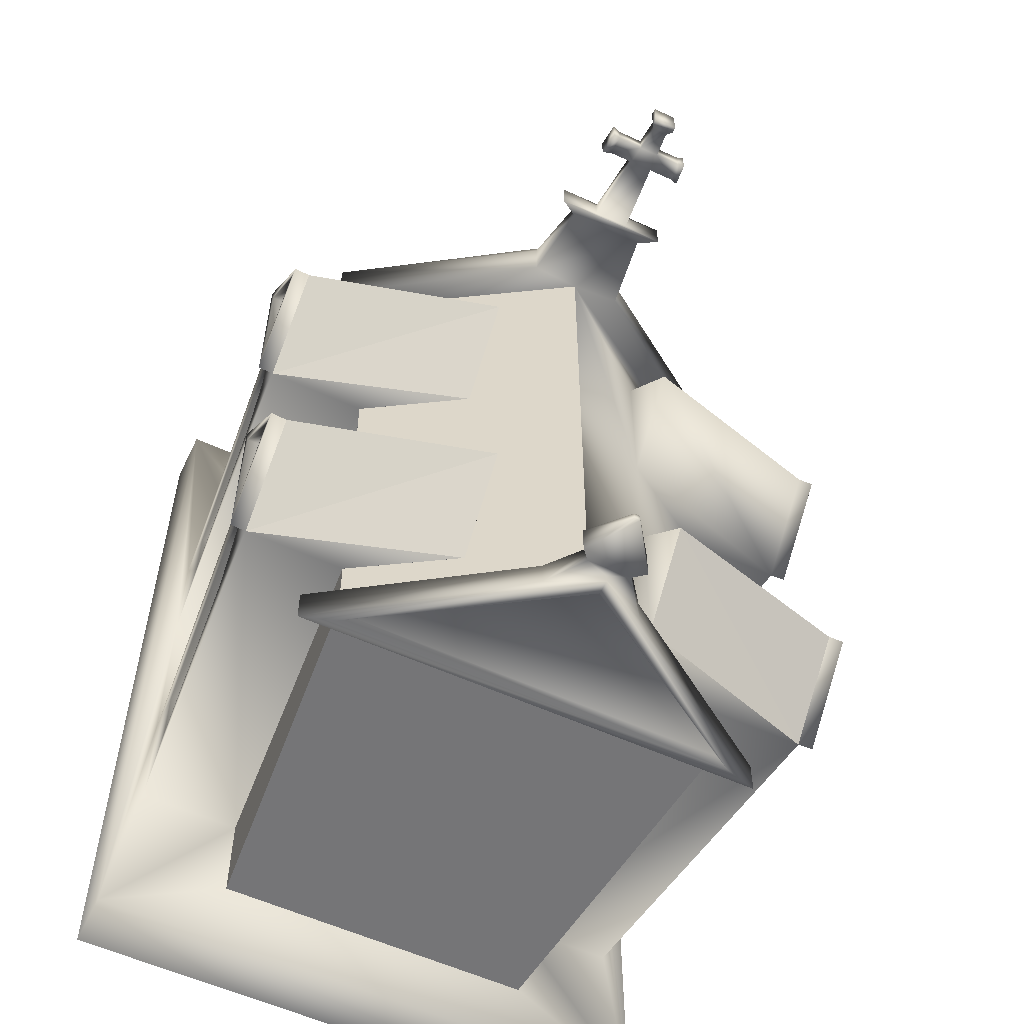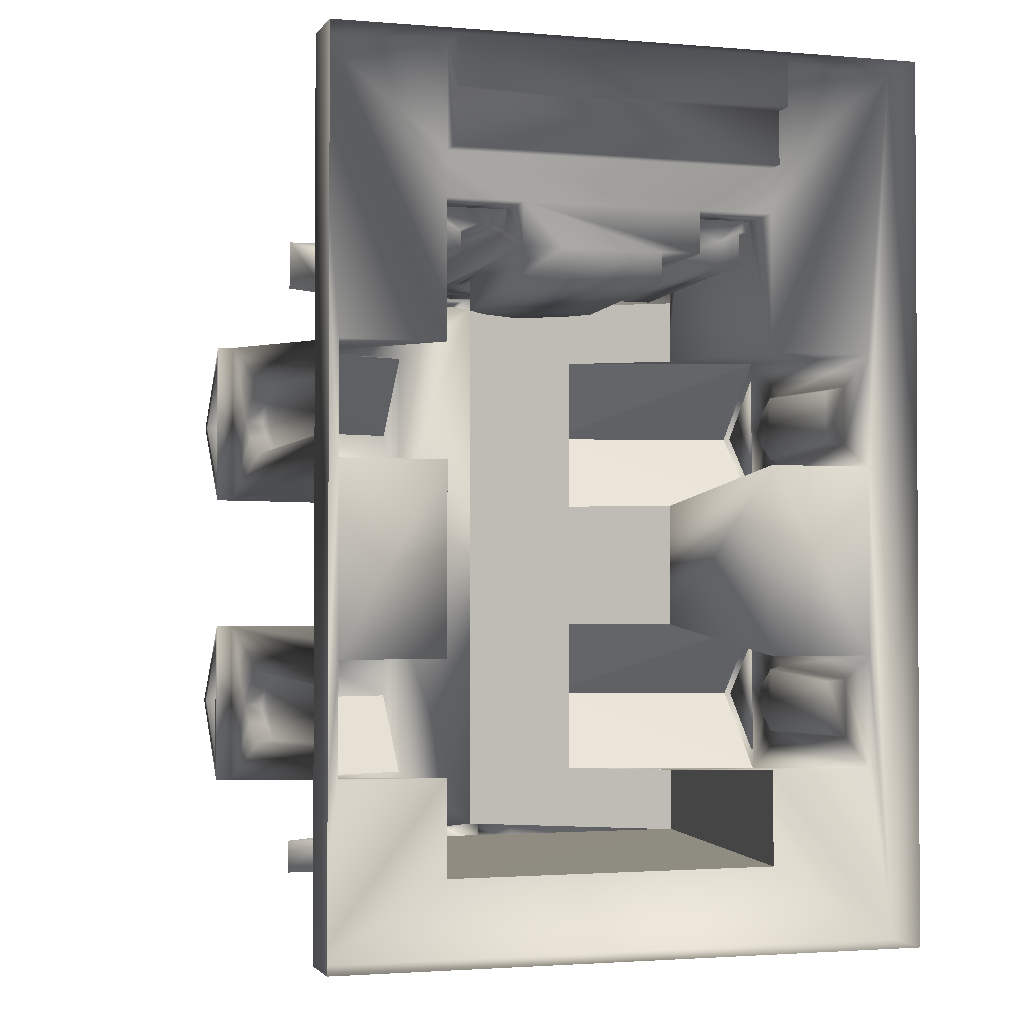
<metadata>
{"format":"obj","ext":"obj","renderer":"f3d","projection":"perspective","resolution":1024,"background":"white","views":[{"elev":-56.6,"azim":154.4,"up":"+Z"},{"elev":-2.0,"azim":-17.1,"up":"+Z"}]}
</metadata>
<code>
o cripta1_Cube.004
v 9.857 21.21 12.88
v 4.401 2.946 12.88
v 3.836 21.21 12.88
v 7.166 21.21 12.88
v 6.601 5.99 12.88
v 4.401 20.11 12.88
v 6.601 20.11 12.88
v 8.107 2.946 14.98
v 8.107 5.99 15.37
v 4.401 5.99 15.37
v 3.836 21.21 14.09
v 7.166 21.21 14.09
v 4.401 5.99 14
v 6.601 5.99 14
v 4.401 20.11 14.01
v 6.601 20.11 14.01
v 1.101 19.57 12.88
v 2.465 2.946 12.88
v 3.782 17.59 12.88
v 3.301 15.85 12.88
v 2.201 17.19 11.39
v 3.301 15.85 11.39
v 8.107 5.453 14.98
v 4.401 5.453 14.98
v -7.164 21.21 12.88
v 5.501 21.21 14.93
v 5.501 5.99 14.44
v 5.501 20.11 14.44
v 8.615 21.21 12.88
v 7.701 5.99 12.88
v 9.857 21.21 14.87
v 8.107 5.99 14.53
v 9.857 20.11 14.53
v 8.615 21.21 14.87
v 7.701 5.99 14.53
v 8.625 20.11 14.53
v 11.75 21.21 12.88
v 11.75 21.21 15.35
v -0.008568 28.24 15.35
v 9.48 21.84 14.81
v 10.09 21.71 15.35
v 2.201 18.94 12.88
v 1.101 17.83 11.39
v 2.465 27.44 12.88
v -0.01195 27.98 14.81
v 2.465 27.44 14.9
v 1.958 31.18 13.01
v 1.958 31.18 13.99
v 2.908 31.82 12.77
v 2.908 31.82 14.23
v 0.9081 31.82 13.06
v 0.9081 31.82 13.94
v 1.235 19.53 14.28
v 3.991 17.18 14.28
v 2.201 17.19 14.28
v 3.301 15.93 14.28
v 2.47 18.82 14.28
v 1.101 17.83 14.28
v 4.401 2.946 14.98
v 2.465 2.946 11.39
v 8.107 2.946 17.18
v 8.107 -0.000974 22.15
v 8.107 0.9264 22.15
v 8.107 0.9264 19.77
v 8.107 1.918 19.77
v 8.107 1.918 17.18
v 4.929 27.87 5.586
v 0.3805 37.6 13.06
v 9.857 21.21 9.616
v 4.929 24.25 9.616
v 8.107 2.946 8.289
v 9.857 21.21 1.556
v 4.929 24.25 1.556
v 8.107 2.946 2.842
v 14.54 18.63 5.565
v 14.74 25.26 5.586
v 14.78 21.21 9.616
v 13.2 2.946 8.289
v 14.78 21.21 1.556
v 14.35 16.21 7.394
v 13.2 2.946 2.842
v 13.44 6.202 7.012
v 14.35 16.21 3.737
v 13.44 6.202 4.119
v 14.49 17.85 6.48
v 14.49 17.85 4.651
v 13.8 18.11 5.565
v 13.61 15.93 7.212
v 12.78 6.916 6.868
v 13.61 15.93 3.919
v 15.56 21.25 1.556
v 12.78 6.916 4.263
v 15.56 21.25 9.616
v 15.52 25.3 5.586
v 13.75 17.4 6.389
v 13.75 17.4 4.742
v 15.55 21.58 2.554
v 15.55 21.58 8.618
v 15.53 24.63 5.586
v 14.87 21.58 2.554
v 14.87 21.58 8.618
v 14.84 24.63 5.586
v -9.856 21.21 12.88
v 0.000733 27.3 12.88
v -4.399 2.946 12.88
v -3.834 21.21 12.88
v -6.599 5.99 12.88
v -4.399 20.11 12.88
v -6.599 20.11 12.88
v -8.106 2.946 14.98
v -8.106 5.99 15.37
v -4.401 5.99 15.37
v -3.834 21.21 14.09
v -7.166 21.21 14.09
v -4.401 5.99 14
v -1.099 19.57 12.88
v -2.464 2.946 12.88
v -3.78 17.59 12.88
v -3.299 15.85 12.88
v 0.000709 18.46 11.39
v -2.199 17.19 11.39
v -3.299 15.85 11.39
v -8.106 5.453 14.98
v -4.399 5.453 14.98
v -5.499 21.21 14.93
v -8.614 21.21 12.88
v -7.701 5.99 12.88
v -9.856 21.21 14.87
v -8.106 5.99 14.53
v -9.856 20.11 14.53
v -8.614 21.21 14.87
v -7.699 5.99 14.53
v -8.624 20.11 14.53
v -11.75 21.21 12.88
v -11.75 21.21 15.35
v -9.478 21.84 14.81
v 0.000733 28.97 15.35
v -10.08 21.71 15.35
v -2.199 18.94 12.88
v 0.000709 20.21 12.88
v -1.099 17.83 11.39
v -2.463 27.44 12.88
v 0.000733 28.97 14.9
v -2.463 27.44 14.9
v -1.957 31.18 13.01
v -1.957 31.18 13.99
v -2.906 31.82 12.77
v -2.906 31.82 14.23
v -0.9066 31.82 13.06
v -0.9066 31.82 13.94
v -1.234 19.53 14.28
v -3.989 17.18 14.28
v 0.000709 18.46 14.28
v -2.199 17.19 14.28
v -3.299 15.93 14.28
v -2.468 18.82 14.28
v 0.000709 20.24 14.28
v -1.099 17.83 14.28
v -4.399 2.946 14.98
v -2.464 2.946 11.39
v -8.106 2.946 17.18
v -8.106 -0.000974 22.15
v -8.106 0.9264 22.15
v -8.106 0.9264 19.77
v -8.106 1.918 19.77
v -8.106 1.918 17.18
v -4.928 27.87 5.586
v -9.856 21.21 9.616
v 14.34 1e-06 22.15
v -4.928 24.25 9.616
v -9.856 21.21 1.556
v -14.34 1e-06 22.15
v -4.928 24.25 1.556
v -8.106 2.946 8.289
v -8.086 2.946 2.842
v -14.54 18.63 5.565
v -14.74 25.26 5.586
v -14.78 21.21 9.616
v -13.19 2.946 8.289
v -14.78 21.21 1.556
v -14.34 16.21 7.394
v -13.19 2.946 2.842
v -13.44 6.202 7.012
v -14.34 16.21 3.737
v -13.44 6.202 4.119
v -14.46 17.85 6.48
v -14.46 17.85 4.651
v -13.8 18.11 5.565
v -13.6 15.93 7.212
v -12.78 6.916 6.868
v -13.6 15.93 3.919
v -15.55 21.25 1.556
v -12.78 6.916 4.263
v -15.55 21.25 9.616
v -15.52 25.3 5.586
v -13.72 17.4 6.389
v -13.72 17.4 4.742
v -15.55 21.58 2.554
v -15.55 21.58 8.618
v -15.52 24.63 5.586
v -14.87 21.58 2.554
v -14.87 21.58 8.618
v -14.84 24.63 5.586
v 9.857 21.21 -16.38
v 11.75 21.21 -16.38
v 11.75 21.21 -18.05
v -0.008568 28.24 -18.05
v 9.48 21.84 -17.51
v 10.09 21.71 -18.05
v 2.465 27.44 -16.38
v -0.01195 27.98 -17.51
v 2.465 27.44 -17.61
v 1.093 29.27 -16.51
v 1.093 29.27 -17.49
v 1.623 29.91 -16.27
v 1.623 29.91 -17.72
v -0.1385 32.03 -17.19
v -0.1385 32.03 -16.8
v 14.34 0.0382 -20.08
v 4.929 27.87 -9.085
v 9.857 21.21 -13.11
v 4.929 24.25 -13.11
v -8.106 2.956 -16.4
v 9.857 21.21 -5.055
v 4.929 24.25 -5.055
v 14.34 2.946 -20.08
v 8.107 2.946 -6.34
v 14.54 18.63 -9.064
v 14.74 25.26 -9.085
v 14.78 21.21 -13.11
v 13.2 2.946 -11.79
v 14.78 21.21 -5.055
v 14.35 16.21 -10.89
v 13.2 2.946 -6.34
v 13.44 6.202 -10.51
v 14.35 16.21 -7.235
v 13.44 6.202 -7.617
v 14.49 17.85 -9.978
v 14.49 17.85 -8.149
v 13.8 18.11 -9.064
v 13.61 15.93 -10.71
v 12.78 6.916 -10.37
v 13.61 15.93 -7.417
v 15.56 21.25 -5.055
v 12.78 6.916 -7.761
v 15.56 21.25 -13.11
v 15.52 25.3 -9.085
v 13.75 17.4 -9.887
v 13.75 17.4 -8.241
v 15.55 21.58 -6.053
v 15.55 21.58 -12.12
v 15.53 24.63 -9.085
v 14.87 21.58 -6.053
v 14.87 21.58 -12.12
v 14.84 24.63 -9.085
v 0.000733 27.3 -16.38
v -11.75 21.21 -16.38
v -11.75 21.21 -18.05
v -9.478 21.84 -17.51
v 0.000733 28.97 -18.05
v -10.08 21.71 -18.05
v -2.463 27.44 -16.38
v 0.000733 28.97 -17.61
v -2.463 27.44 -17.61
v -1.092 29.27 -16.51
v -1.092 29.27 -17.49
v -1.621 29.91 -16.27
v -1.621 29.91 -17.72
v 0.14 32.03 -17.19
v 0.14 32.03 -16.8
v -14.34 0.0382 -20.08
v -4.928 27.87 -9.085
v 8.107 2.946 -11.79
v -9.856 21.21 -13.11
v -14.34 2.946 22.15
v -4.928 24.25 -13.11
v 8.107 2.956 -16.38
v -9.856 21.21 -5.055
v 14.34 2.946 22.15
v -4.928 24.25 -5.055
v -8.106 2.946 -11.79
v -14.34 2.946 -20.08
v -8.086 2.946 -6.34
v -14.54 18.63 -9.064
v -14.74 25.26 -9.085
v -14.78 21.21 -13.11
v -13.19 2.946 -11.79
v -14.78 21.21 -5.055
v -14.34 16.21 -10.89
v -13.19 2.946 -6.34
v -13.44 6.202 -10.51
v -14.34 16.21 -7.235
v -13.44 6.202 -7.617
v -14.46 17.85 -9.978
v -14.46 17.85 -8.149
v -13.8 18.11 -9.064
v -13.6 15.93 -10.71
v -12.78 6.916 -10.37
v -13.6 15.93 -7.417
v -15.55 21.25 -5.055
v -12.78 6.916 -7.761
v -15.55 21.25 -13.11
v -15.52 25.3 -9.085
v -13.72 17.4 -9.887
v -13.72 17.4 -8.241
v -15.55 21.58 -6.053
v -15.55 21.58 -12.12
v -15.52 24.63 -9.085
v -14.87 21.58 -6.053
v -14.87 21.58 -12.12
v -14.84 24.63 -9.085
v -9.856 21.21 -16.4
v -8.106 2.946 22.13
v 8.107 2.946 22.13
v 0.3805 37.6 13.94
v -0.379 37.6 13.06
v -0.379 37.6 13.94
v 0.5798 37.97 12.82
v 0.5798 37.97 14.17
v -0.5783 37.97 12.82
v -0.5783 37.97 14.17
v 0.5798 38.27 12.82
v 0.5798 38.27 14.17
v -0.5783 38.27 12.82
v -0.5783 38.27 14.17
v 0.4952 36.34 13.94
v -0.4937 36.34 13.94
v -0.4937 36.34 13.06
v 0.4952 36.34 13.06
v -0.5811 35.39 13.94
v 0.5826 35.39 13.06
v 0.5826 35.39 13.94
v -0.5811 35.39 13.06
v -1.763 36.34 13.94
v -1.763 36.34 13.06
v -1.85 35.39 13.94
v -1.85 35.39 13.06
v 1.764 36.34 13.94
v 1.764 36.34 13.06
v 1.852 35.39 13.06
v 1.852 35.39 13.94
v 2.155 36.47 14.05
v 2.155 36.47 12.94
v 2.265 35.26 12.94
v 2.265 35.26 14.05
v -2.107 36.42 14.01
v -2.107 36.42 12.98
v -2.208 35.31 14.01
v -2.208 35.31 12.98
v 9.856 21.21 12.88
v -0.000733 27.3 12.88
v 9.856 21.21 9.616
v 4.928 24.25 9.616
v 9.856 21.21 1.556
v 4.928 24.25 1.556
v -0.000733 27.3 -16.38
v 9.856 21.21 -13.11
v 4.928 24.25 -13.11
v 9.856 21.21 -5.055
v 4.928 24.25 -5.055
v 9.856 21.21 -16.4
v -6.601 5.99 14
v -3.836 21.21 14.09
v -4.401 20.11 14.01
v -6.601 20.11 14.01
v -5.596 6.092 14.35
v -5.501 20.11 14.44
f 76 67 77
f 79 73 67
f 170 167 178
f 355 360 351
f 312 223 281
f 222 220 230
f 220 225 232
f 351 360 356
f 223 312 204
f 285 272 286
f 356 360 358
f 204 221 273
f 353 355 351
f 355 354 360
f 356 358 357
f 351 350 352
f 67 70 77
f 76 79 67
f 167 177 178
f 274 312 281
f 220 229 230
f 229 220 232
f 277 223 204
f 272 276 286
f 277 204 273
f 354 359 360
f 361 356 357
f 353 351 352
f 47 48 46
f 56 20 19
f 57 54 42
f 21 55 43
f 157 53 140
f 16 28 14
f 20 56 55
f 16 7 12
f 122 121 154
f 137 38 46
f 120 43 153
f 145 146 148
f 18 20 60
f 137 39 41
f 29 7 5
f 33 31 34
f 11 3 6
f 16 12 28
f 57 42 17
f 34 29 36
f 36 29 35
f 118 139 106
f 38 137 41
f 143 137 46
f 212 210 206
f 50 48 47
f 52 50 51
f 57 55 56
f 157 153 58
f 53 58 55
f 91 79 94
f 10 27 13
f 28 26 11
f 10 24 9
f 8 23 59
f 4 7 29
f 1 104 44
f 7 16 5
f 81 74 79
f 126 25 131
f 94 76 77
f 90 83 86
f 163 313 172
f 72 73 79
f 96 86 75
f 77 70 69
f 87 75 95
f 90 96 88
f 87 95 96
f 95 85 88
f 81 84 78
f 83 90 84
f 84 92 82
f 102 99 98
f 91 94 97
f 94 93 98
f 97 98 93
f 100 97 102
f 101 98 100
f 79 91 77
f 101 100 102
f 80 85 77
f 82 80 78
f 79 83 81
f 40 41 45
f 15 13 28
f 118 119 155
f 134 103 135
f 19 20 2
f 118 105 119
f 131 128 130
f 127 107 126
f 365 367 114
f 135 138 137
f 141 158 121
f 139 118 152
f 124 159 105
f 142 144 145
f 143 46 48
f 46 38 44
f 137 143 144
f 147 148 149
f 155 154 156
f 158 153 157
f 154 158 151
f 158 141 153
f 116 139 156
f 14 35 5
f 124 123 159
f 129 132 130
f 126 133 132
f 131 133 126
f 103 134 142
f 177 180 195
f 178 177 195
f 187 184 191
f 167 173 180
f 171 180 173
f 176 187 197
f 178 168 170
f 186 176 196
f 189 196 191
f 196 188 197
f 181 186 189
f 183 185 179
f 193 191 185
f 190 193 183
f 199 200 203
f 192 198 195
f 195 200 199
f 198 192 194
f 200 198 203
f 198 199 201
f 194 192 178
f 202 203 201
f 182 175 290
f 181 178 186
f 183 179 181
f 185 184 182
f 136 40 45
f 47 44 145
f 52 150 148
f 146 48 50
f 149 51 49
f 147 49 145
f 29 34 4
f 41 138 38
f 40 136 138
f 39 138 45
f 15 6 13
f 43 120 141
f 117 18 160
f 65 66 165
f 64 65 164
f 63 64 163
f 62 63 162
f 104 170 168
f 167 170 173
f 207 209 211
f 264 258 262
f 206 209 260
f 265 262 213
f 1 37 38
f 218 267 270
f 223 282 281
f 204 205 210
f 224 227 232
f 229 232 247
f 230 229 247
f 239 236 243
f 282 223 226
f 224 232 225
f 228 239 249
f 230 221 222
f 238 228 248
f 241 248 243
f 248 240 249
f 233 238 241
f 235 237 231
f 245 243 237
f 266 264 265
f 244 250 247
f 247 252 251
f 250 244 246
f 252 250 255
f 250 251 253
f 246 244 230
f 254 255 253
f 343 339 342
f 233 230 238
f 235 231 233
f 237 236 234
f 258 260 261
f 264 266 263
f 251 252 255
f 213 214 216
f 269 216 217
f 281 287 286
f 175 171 283
f 282 226 271
f 290 283 288
f 300 288 303
f 303 285 286
f 299 292 295
f 275 282 172
f 288 280 272
f 278 280 288
f 305 295 284
f 286 276 274
f 296 284 304
f 299 305 297
f 296 304 305
f 304 294 297
f 290 293 287
f 292 299 293
f 293 301 291
f 311 308 307
f 300 303 306
f 303 302 307
f 306 307 302
f 309 306 311
f 310 307 309
f 288 300 286
f 310 309 311
f 259 261 211
f 289 294 286
f 291 289 287
f 288 292 290
f 259 211 208
f 270 215 269
f 217 268 218
f 266 268 216
f 210 212 213
f 267 265 215
f 242 245 235
f 209 206 261
f 208 209 261
f 272 280 276
f 257 258 312
f 225 220 222
f 256 312 274
f 70 67 73
f 312 256 262
f 173 280 171
f 273 231 226
f 221 230 273
f 168 178 174
f 110 174 275
f 23 8 71
f 123 111 129
f 2 59 24
f 313 161 275
f 71 78 77
f 165 166 313
f 314 61 66
f 81 234 74
f 144 142 135
f 23 32 9
f 317 327 315
f 68 329 316
f 315 326 68
f 316 328 317
f 318 68 320
f 319 315 68
f 321 317 319
f 320 316 321
f 324 320 325
f 322 318 324
f 323 319 322
f 325 321 323
f 324 325 322
f 327 330 326
f 329 331 328
f 340 331 329
f 337 333 336
f 330 150 332
f 331 51 333
f 332 52 331
f 333 149 330
f 349 337 348
f 336 330 327
f 334 327 335
f 335 328 337
f 342 338 345
f 339 329 338
f 338 326 341
f 341 332 340
f 342 345 343
f 345 341 340
f 344 340 339
f 268 266 265
f 347 349 346
f 346 334 335
f 348 336 334
f 347 335 349
f 218 270 217
f 123 129 174
f 9 32 35
f 35 14 9
f 10 9 27
f 36 35 33
f 37 1 44
f 90 88 92
f 82 89 88
f 94 99 97
f 99 94 98
f 91 97 93
f 79 86 83
f 75 86 79
f 85 75 77
f 75 79 77
f 231 230 233
f 236 232 234
f 42 19 3
f 19 2 6
f 20 55 22
f 17 42 3
f 140 17 3
f 66 61 166
f 116 140 106
f 139 116 106
f 105 118 108
f 3 106 140
f 140 116 151
f 138 39 137
f 154 155 119
f 165 313 164
f 112 124 115
f 160 122 117
f 144 143 146
f 143 48 146
f 71 69 33
f 135 137 144
f 227 224 74
f 123 124 111
f 171 175 180
f 104 103 142
f 193 190 191
f 189 190 183
f 198 200 195
f 194 195 199
f 199 198 194
f 180 184 187
f 180 187 176
f 178 180 176
f 186 178 176
f 80 77 78
f 292 293 290
f 282 290 287
f 282 275 182
f 282 182 290
f 50 52 148
f 148 146 50
f 147 149 49
f 49 47 145
f 104 142 145
f 206 258 261
f 41 40 138
f 11 113 3
f 81 279 226
f 131 114 125
f 26 12 34
f 34 31 38
f 135 128 131
f 34 38 26
f 135 131 125
f 26 113 11
f 38 135 26
f 135 125 26
f 26 125 113
f 24 10 13
f 22 122 60
f 59 2 159
f 22 121 122
f 43 141 121
f 21 43 121
f 22 21 121
f 117 105 159
f 59 61 8
f 159 110 161
f 159 18 117
f 59 161 61
f 159 161 59
f 209 207 260
f 138 135 38
f 260 263 212
f 206 260 212
f 256 204 210
f 226 223 277
f 245 242 243
f 241 242 235
f 250 252 247
f 246 247 251
f 251 250 246
f 232 236 239
f 232 239 228
f 230 232 228
f 238 230 228
f 14 27 9
f 289 286 287
f 260 207 261
f 266 214 263
f 214 212 263
f 263 260 264
f 260 258 264
f 265 213 215
f 299 297 301
f 291 298 297
f 303 308 306
f 308 303 307
f 300 306 302
f 288 295 292
f 284 295 288
f 294 284 286
f 284 288 286
f 179 178 181
f 83 84 81
f 214 266 216
f 256 210 213
f 259 208 261
f 206 205 204
f 258 206 312
f 206 204 312
f 257 312 262
f 170 104 173
f 256 276 280
f 104 256 280
f 173 104 280
f 103 130 128
f 168 130 103
f 65 64 314
f 174 129 130
f 63 169 314
f 161 110 275
f 162 163 172
f 78 71 279
f 275 179 182
f 62 169 63
f 184 180 182
f 61 314 279
f 8 61 279
f 81 78 279
f 234 81 226
f 231 234 226
f 1 31 33
f 69 1 33
f 219 226 169
f 365 114 109
f 132 111 362
f 109 25 126
f 362 107 132
f 111 132 129
f 108 106 113
f 364 367 115
f 115 105 108
f 112 115 366
f 362 111 366
f 365 362 367
f 112 366 111
f 367 364 363
f 109 107 365
f 44 47 46
f 54 56 19
f 54 19 42
f 55 58 43
f 53 17 140
f 28 27 14
f 7 4 12
f 119 122 154
f 43 58 153
f 147 145 148
f 20 22 60
f 30 29 5
f 36 33 34
f 15 11 6
f 12 26 28
f 53 57 17
f 29 30 35
f 108 118 106
f 210 205 206
f 49 50 47
f 50 49 51
f 54 57 56
f 53 157 58
f 57 53 55
f 79 76 94
f 15 28 11
f 24 23 9
f 23 24 59
f 16 14 5
f 74 72 79
f 25 114 131
f 93 94 77
f 96 90 86
f 313 275 172
f 87 96 75
f 75 85 95
f 96 95 88
f 85 80 88
f 84 82 78
f 90 92 84
f 92 89 82
f 101 102 98
f 97 99 102
f 98 97 100
f 91 93 77
f 41 39 45
f 13 27 28
f 152 118 155
f 103 128 135
f 20 18 2
f 105 117 119
f 133 131 130
f 107 109 126
f 367 125 114
f 158 154 121
f 156 139 152
f 115 124 105
f 144 146 145
f 38 37 44
f 148 150 149
f 152 155 156
f 151 158 157
f 156 154 151
f 141 120 153
f 151 116 156
f 35 30 5
f 123 110 159
f 132 133 130
f 127 126 132
f 180 192 195
f 194 178 195
f 197 187 191
f 177 167 180
f 188 176 197
f 176 188 196
f 196 197 191
f 186 196 189
f 185 182 179
f 191 184 185
f 193 185 183
f 202 199 203
f 198 201 203
f 199 202 201
f 192 180 178
f 175 283 290
f 44 104 145
f 34 12 4
f 138 136 45
f 6 2 13
f 18 60 160
f 66 166 165
f 65 165 164
f 64 164 163
f 63 163 162
f 103 104 168
f 209 208 211
f 258 257 262
f 262 256 213
f 31 1 38
f 267 215 270
f 282 287 281
f 227 234 232
f 232 244 247
f 246 230 247
f 249 239 243
f 240 228 249
f 228 240 248
f 248 249 243
f 238 248 241
f 237 234 231
f 243 236 237
f 264 262 265
f 250 253 255
f 251 254 253
f 244 232 230
f 339 338 342
f 254 251 255
f 215 213 216
f 216 268 217
f 274 281 286
f 171 278 283
f 226 219 271
f 283 278 288
f 288 285 303
f 302 303 286
f 305 299 295
f 282 271 172
f 285 288 272
f 296 305 284
f 284 294 304
f 305 304 297
f 294 289 297
f 293 291 287
f 299 301 293
f 301 298 291
f 310 311 307
f 306 308 311
f 307 306 309
f 300 302 286
f 261 207 211
f 215 216 269
f 268 267 218
f 212 214 213
f 245 237 235
f 276 256 274
f 280 278 171
f 277 273 226
f 230 231 273
f 178 179 174
f 174 179 275
f 32 23 71
f 13 2 24
f 69 71 77
f 166 161 313
f 65 314 66
f 234 227 74
f 142 134 135
f 327 326 315
f 329 328 316
f 326 329 68
f 328 327 317
f 68 316 320
f 318 319 68
f 317 315 319
f 316 317 321
f 320 321 325
f 318 320 324
f 319 318 322
f 321 319 323
f 325 323 322
f 330 332 326
f 331 333 328
f 339 340 329
f 333 330 336
f 150 52 332
f 51 149 333
f 52 51 331
f 149 150 330
f 337 336 348
f 334 336 327
f 327 328 335
f 328 333 337
f 338 341 345
f 329 326 338
f 326 332 341
f 332 331 340
f 345 344 343
f 344 345 340
f 343 344 339
f 267 268 265
f 349 348 346
f 347 346 335
f 346 348 334
f 335 337 349
f 270 269 217
f 110 123 174
f 35 32 33
f 88 89 92
f 80 82 88
f 19 6 3
f 55 21 22
f 61 161 166
f 157 140 151
f 313 163 164
f 122 119 117
f 32 71 33
f 224 72 74
f 124 112 111
f 175 182 180
f 190 189 191
f 181 189 183
f 113 106 3
f 122 160 60
f 2 18 159
f 242 241 243
f 233 241 235
f 297 298 301
f 289 291 297
f 64 63 314
f 168 174 130
f 169 279 314
f 71 8 279
f 226 279 169
f 114 25 109
f 107 127 132
f 364 108 113
f 367 366 115
f 364 115 108
f 362 366 367
f 125 367 363
f 107 362 365

</code>
